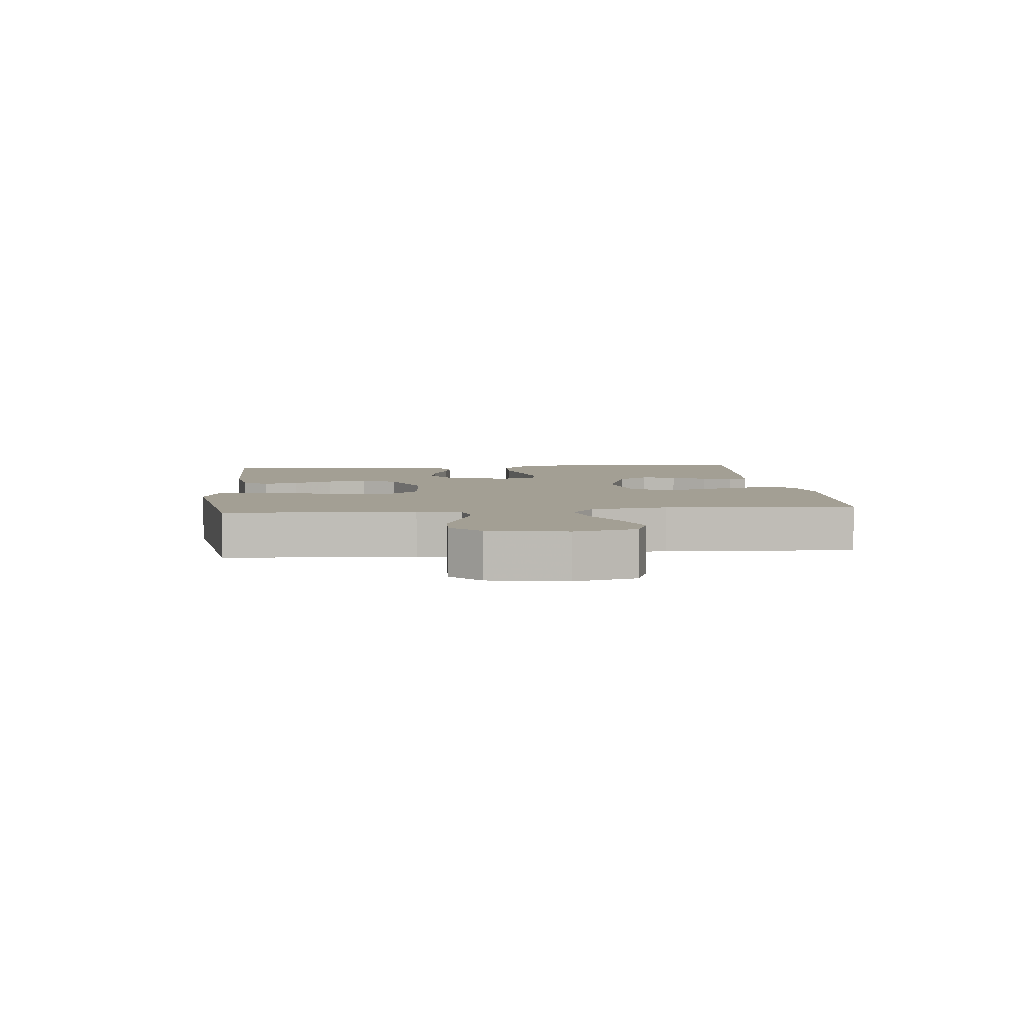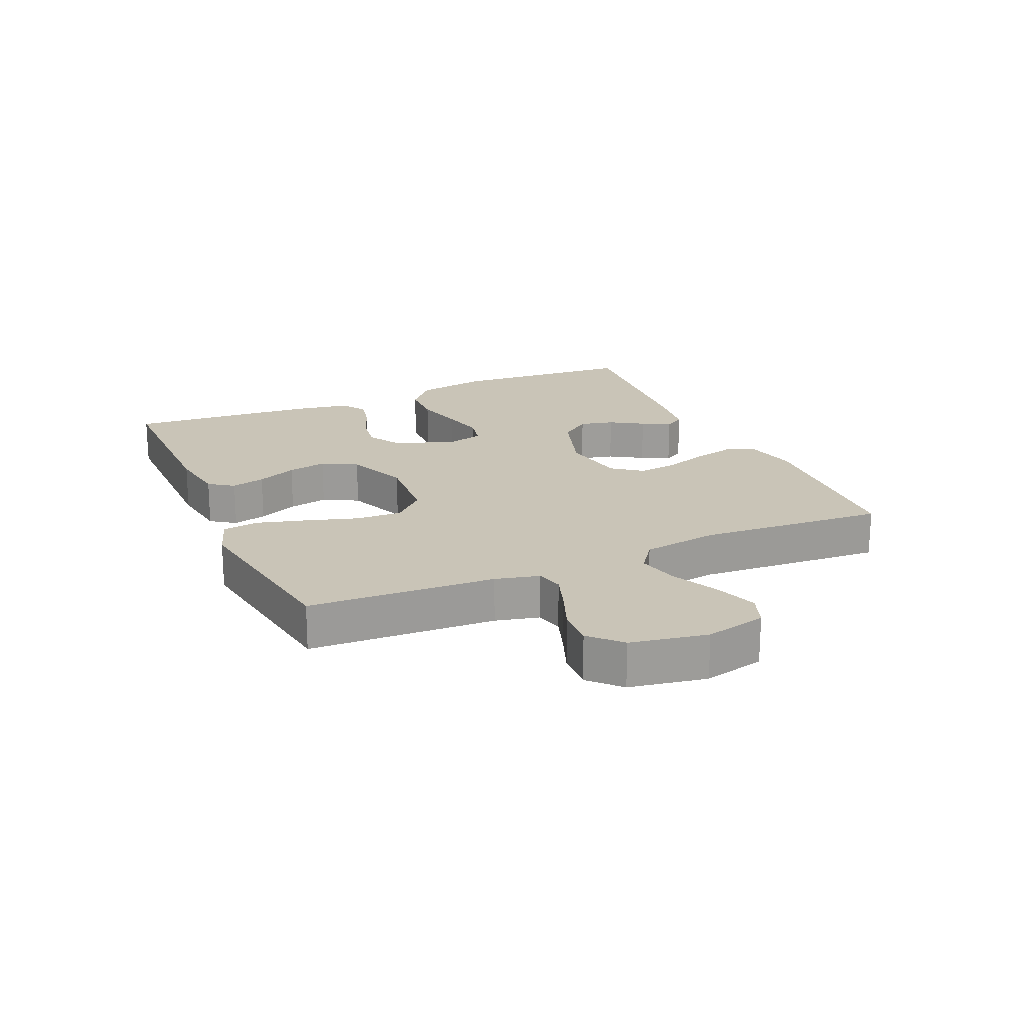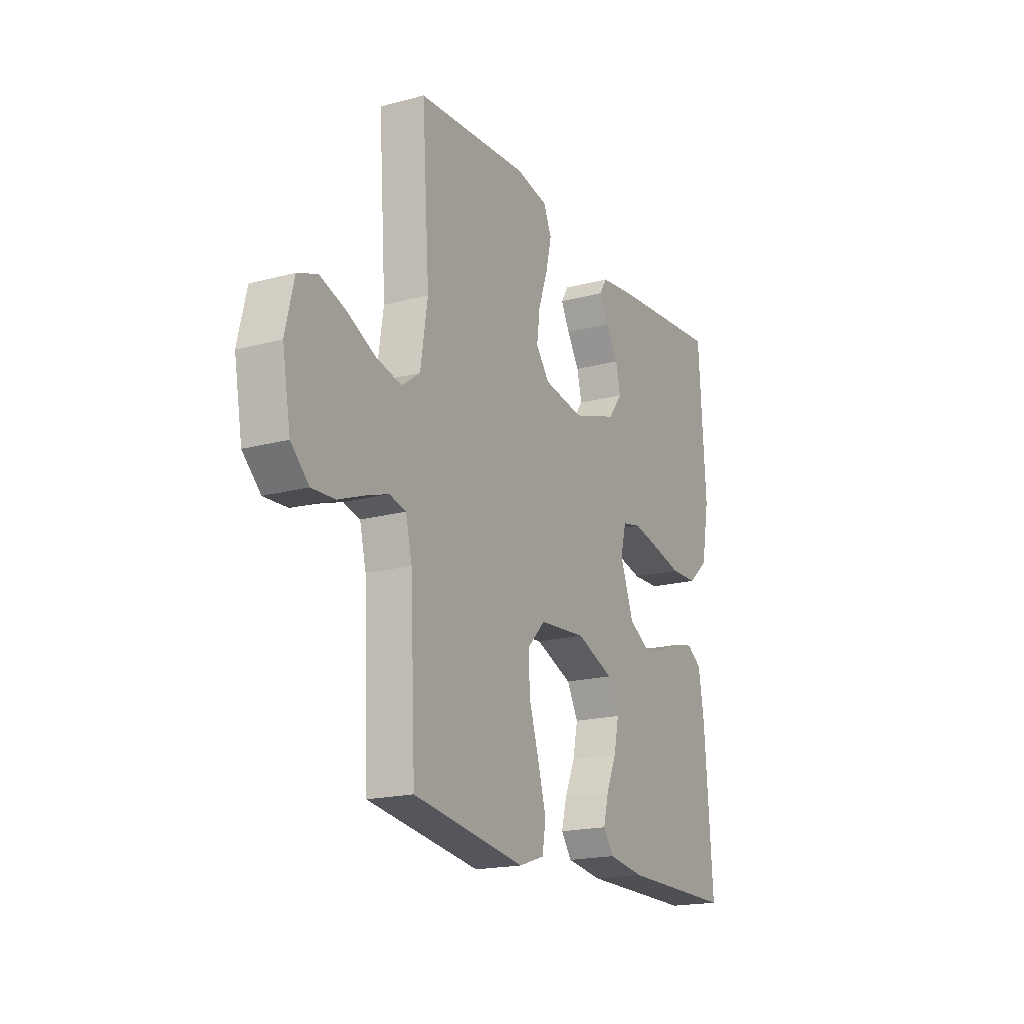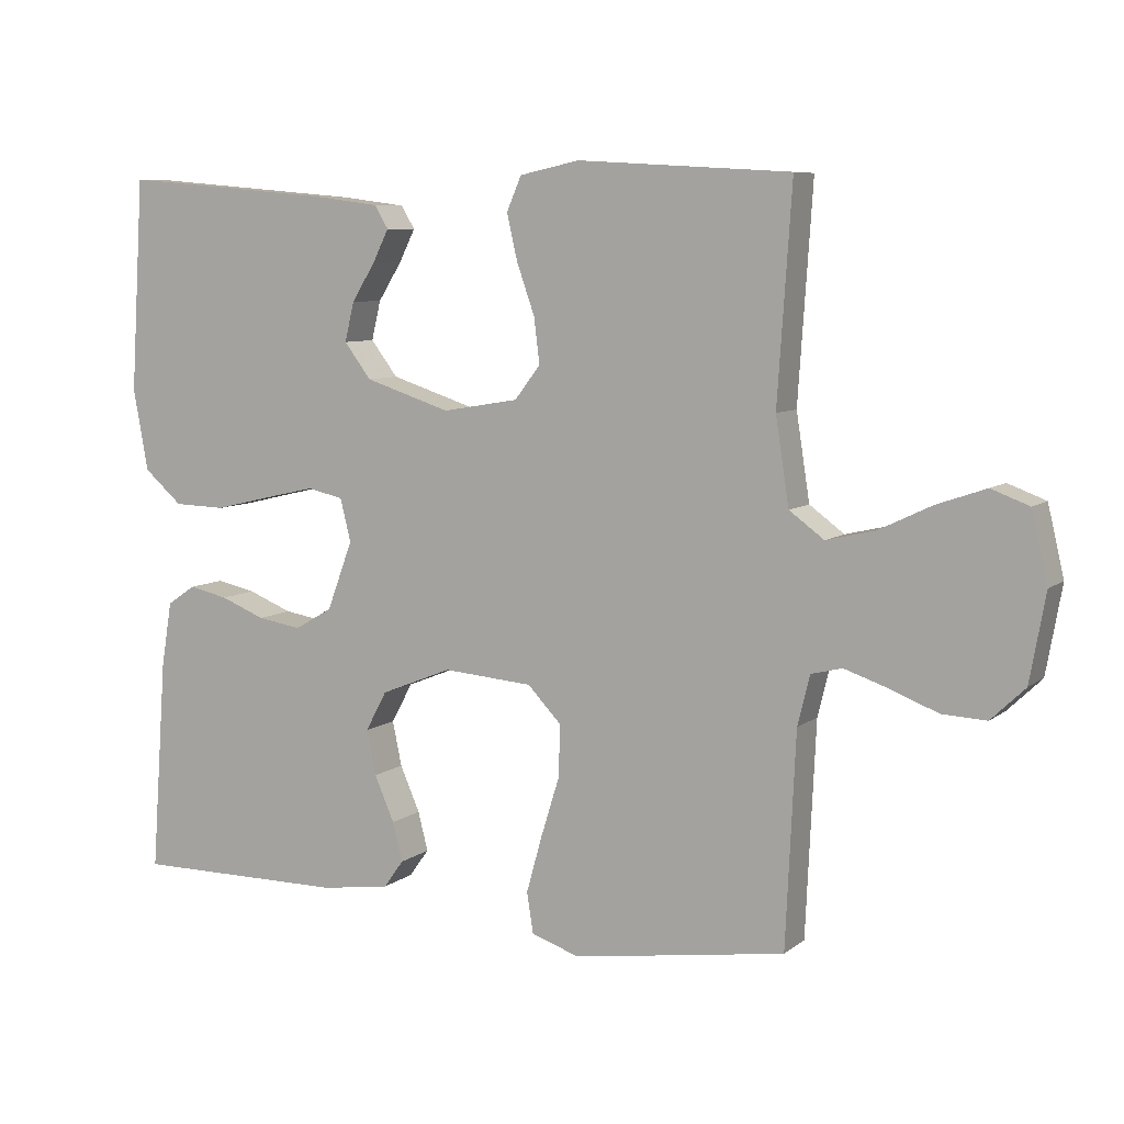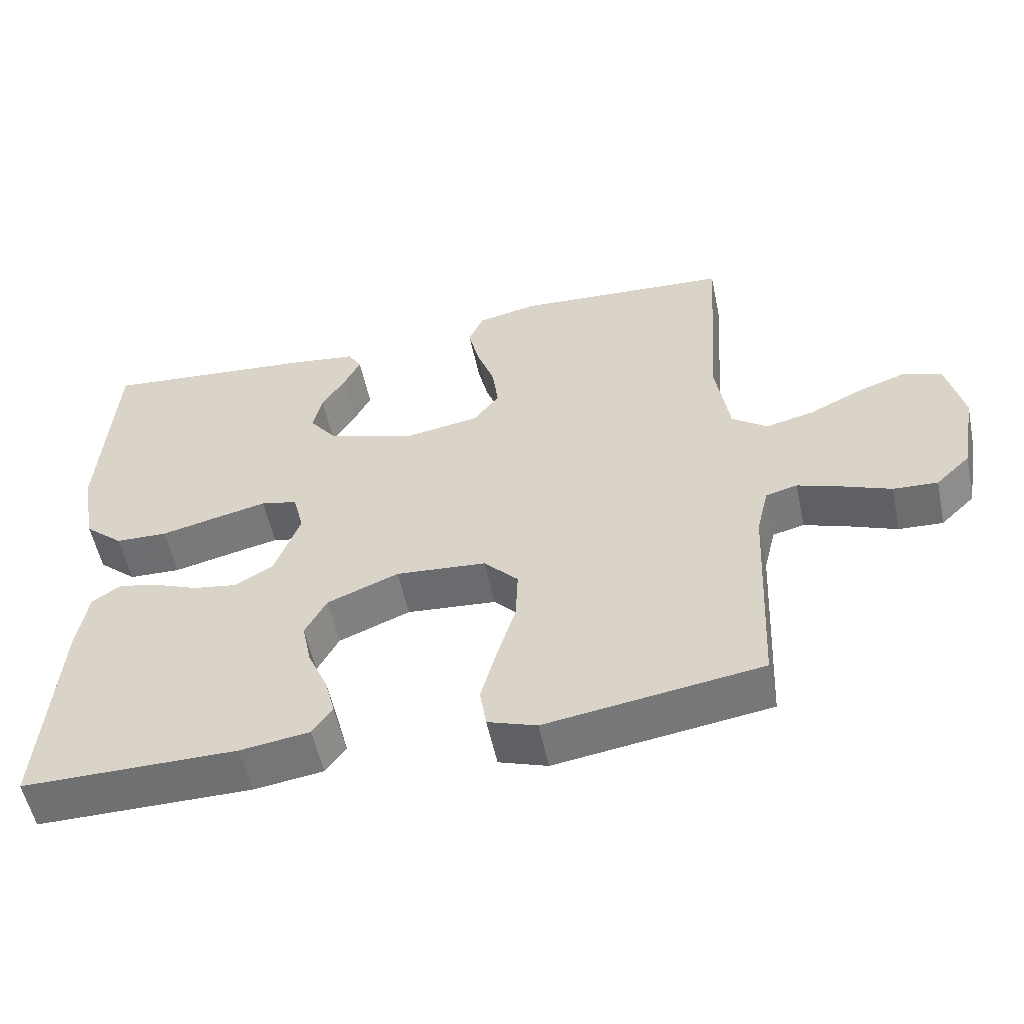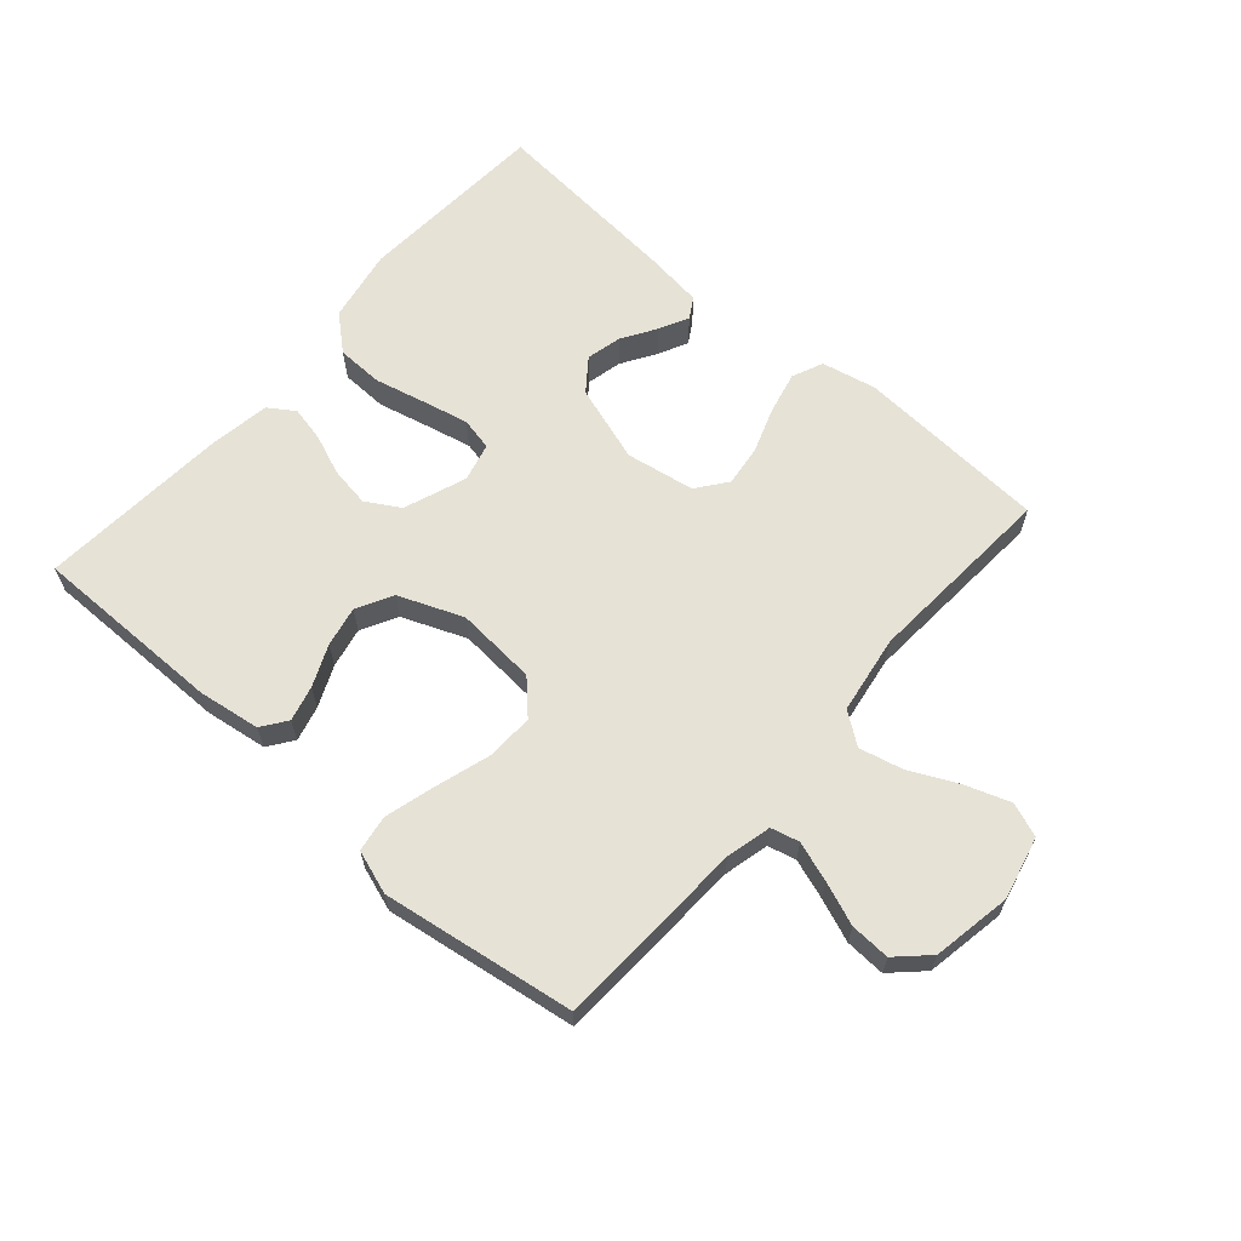
<metadata>
{"format":"obj","ext":"obj","renderer":"f3d","projection":"perspective","resolution":1024,"background":"white","views":[{"elev":5.3,"azim":-96.0,"up":"+Y"},{"elev":19.9,"azim":-113.8,"up":"+Y"},{"elev":-18.6,"azim":-62.8,"up":"+Z"},{"elev":7.6,"azim":-152.7,"up":"+Z"},{"elev":-54.8,"azim":-168.1,"up":"+Z"},{"elev":63.8,"azim":-138.9,"up":"+Y"}]}
</metadata>
<code>
v -0.5 0.07 -0.5
v -0.514 0.07 -0.2
v -0.531 0.07 -0.13
v -0.575 0.07 -0.119
v -0.637 0.07 -0.14
v -0.704 0.07 -0.166
v -0.766 0.07 -0.169
v -0.814 0.07 -0.123
v -0.836 0.07 0
v -0.813 0.07 0.098
v -0.76 0.07 0.118
v -0.691 0.07 0.094
v -0.616 0.07 0.058
v -0.548 0.07 0.042
v -0.499 0.07 0.078
v -0.48 0.07 0.2
v -0.5 0.07 0.5
v -0.2 0.07 0.518
v -0.116 0.07 0.5
v -0.095 0.07 0.452
v -0.11 0.07 0.387
v -0.135 0.07 0.316
v -0.143 0.07 0.252
v -0.107 0.07 0.205
v 0 0.07 0.187
v 0.12 0.07 0.226
v 0.158 0.07 0.276
v 0.145 0.07 0.331
v 0.112 0.07 0.384
v 0.089 0.07 0.43
v 0.108 0.07 0.462
v 0.2 0.07 0.474
v 0.5 0.07 0.5
v 0.519 0.07 0.2
v 0.498 0.07 0.085
v 0.444 0.07 0.038
v 0.371 0.07 0.036
v 0.291 0.07 0.055
v 0.22 0.07 0.071
v 0.169 0.07 0.06
v 0.154 0.07 0
v 0.19 0.07 -0.097
v 0.243 0.07 -0.128
v 0.305 0.07 -0.118
v 0.368 0.07 -0.093
v 0.423 0.07 -0.081
v 0.463 0.07 -0.108
v 0.478 0.07 -0.2
v 0.5 0.07 -0.5
v 0.2 0.07 -0.499
v 0.103 0.07 -0.485
v 0.075 0.07 -0.446
v 0.089 0.07 -0.391
v 0.117 0.07 -0.327
v 0.13 0.07 -0.264
v 0.1 0.07 -0.208
v 0 0.07 -0.168
v -0.126 0.07 -0.178
v -0.174 0.07 -0.228
v -0.171 0.07 -0.302
v -0.145 0.07 -0.386
v -0.123 0.07 -0.465
v -0.132 0.07 -0.522
v -0.2 0.07 -0.545
v -0.5 0 -0.5
v -0.514 0 -0.2
v -0.531 0 -0.13
v -0.575 0 -0.119
v -0.637 0 -0.14
v -0.704 0 -0.166
v -0.766 0 -0.169
v -0.814 0 -0.123
v -0.836 0 0
v -0.813 0 0.098
v -0.76 0 0.118
v -0.691 0 0.094
v -0.616 0 0.058
v -0.548 0 0.042
v -0.499 0 0.078
v -0.48 0 0.2
v -0.5 0 0.5
v -0.2 0 0.518
v -0.116 0 0.5
v -0.095 0 0.452
v -0.11 0 0.387
v -0.135 0 0.316
v -0.143 0 0.252
v -0.107 0 0.205
v 0 0 0.187
v 0.12 0 0.226
v 0.158 0 0.276
v 0.145 0 0.331
v 0.112 0 0.384
v 0.089 0 0.43
v 0.108 0 0.462
v 0.2 0 0.474
v 0.5 0 0.5
v 0.519 0 0.2
v 0.498 0 0.085
v 0.444 0 0.038
v 0.371 0 0.036
v 0.291 0 0.055
v 0.22 0 0.071
v 0.169 0 0.06
v 0.154 0 0
v 0.19 0 -0.097
v 0.243 0 -0.128
v 0.305 0 -0.118
v 0.368 0 -0.093
v 0.423 0 -0.081
v 0.463 0 -0.108
v 0.478 0 -0.2
v 0.5 0 -0.5
v 0.2 0 -0.499
v 0.103 0 -0.485
v 0.075 0 -0.446
v 0.089 0 -0.391
v 0.117 0 -0.327
v 0.13 0 -0.264
v 0.1 0 -0.208
v 0 0 -0.168
v -0.126 0 -0.178
v -0.174 0 -0.228
v -0.171 0 -0.302
v -0.145 0 -0.386
v -0.123 0 -0.465
v -0.132 0 -0.522
v -0.2 0 -0.545
f 63 64 1 2
f 60 61 62 63
f 60 63 2 3
f 59 60 3
f 58 59 3
f 57 58 3 4
f 51 52 53 54
f 51 54 55
f 50 51 55
f 49 50 55
f 48 49 55 56
f 44 45 46 47
f 43 44 47 48
f 35 36 37 38
f 35 38 39
f 34 35 39
f 33 34 39 40
f 28 29 30 31
f 28 31 32 33
f 19 20 21 22
f 19 22 23
f 16 17 18 19
f 15 16 19 23
f 14 15 23 24
f 10 11 12 13
f 10 13 14
f 9 10 14
f 8 9 14
f 5 6 7 8
f 4 5 8 14
f 57 4 14 24
f 43 48 56 57
f 42 43 57
f 41 42 57 24
f 27 28 33
f 26 27 33 40
f 25 26 40 41
f 24 25 41
f 66 65 128 127
f 127 126 125 124
f 67 66 127 124
f 67 124 123
f 67 123 122
f 68 67 122 121
f 118 117 116 115
f 119 118 115
f 119 115 114
f 119 114 113
f 120 119 113 112
f 111 110 109 108
f 112 111 108 107
f 102 101 100 99
f 103 102 99
f 103 99 98
f 104 103 98 97
f 95 94 93 92
f 97 96 95 92
f 86 85 84 83
f 87 86 83
f 83 82 81 80
f 87 83 80 79
f 88 87 79 78
f 77 76 75 74
f 78 77 74
f 78 74 73
f 78 73 72
f 72 71 70 69
f 78 72 69 68
f 88 78 68 121
f 121 120 112 107
f 121 107 106
f 88 121 106 105
f 97 92 91
f 104 97 91 90
f 105 104 90 89
f 105 89 88
f 1 65 66 2
f 2 66 67 3
f 3 67 68 4
f 4 68 69 5
f 5 69 70 6
f 6 70 71 7
f 7 71 72 8
f 8 72 73 9
f 9 73 74 10
f 10 74 75 11
f 11 75 76 12
f 12 76 77 13
f 13 77 78 14
f 14 78 79 15
f 15 79 80 16
f 16 80 81 17
f 17 81 82 18
f 18 82 83 19
f 19 83 84 20
f 20 84 85 21
f 21 85 86 22
f 22 86 87 23
f 23 87 88 24
f 24 88 89 25
f 25 89 90 26
f 26 90 91 27
f 27 91 92 28
f 28 92 93 29
f 29 93 94 30
f 30 94 95 31
f 31 95 96 32
f 32 96 97 33
f 33 97 98 34
f 34 98 99 35
f 35 99 100 36
f 36 100 101 37
f 37 101 102 38
f 38 102 103 39
f 39 103 104 40
f 40 104 105 41
f 41 105 106 42
f 42 106 107 43
f 43 107 108 44
f 44 108 109 45
f 45 109 110 46
f 46 110 111 47
f 47 111 112 48
f 48 112 113 49
f 49 113 114 50
f 50 114 115 51
f 51 115 116 52
f 52 116 117 53
f 53 117 118 54
f 54 118 119 55
f 55 119 120 56
f 56 120 121 57
f 57 121 122 58
f 58 122 123 59
f 59 123 124 60
f 60 124 125 61
f 61 125 126 62
f 62 126 127 63
f 63 127 128 64
f 64 128 65 1

</code>
